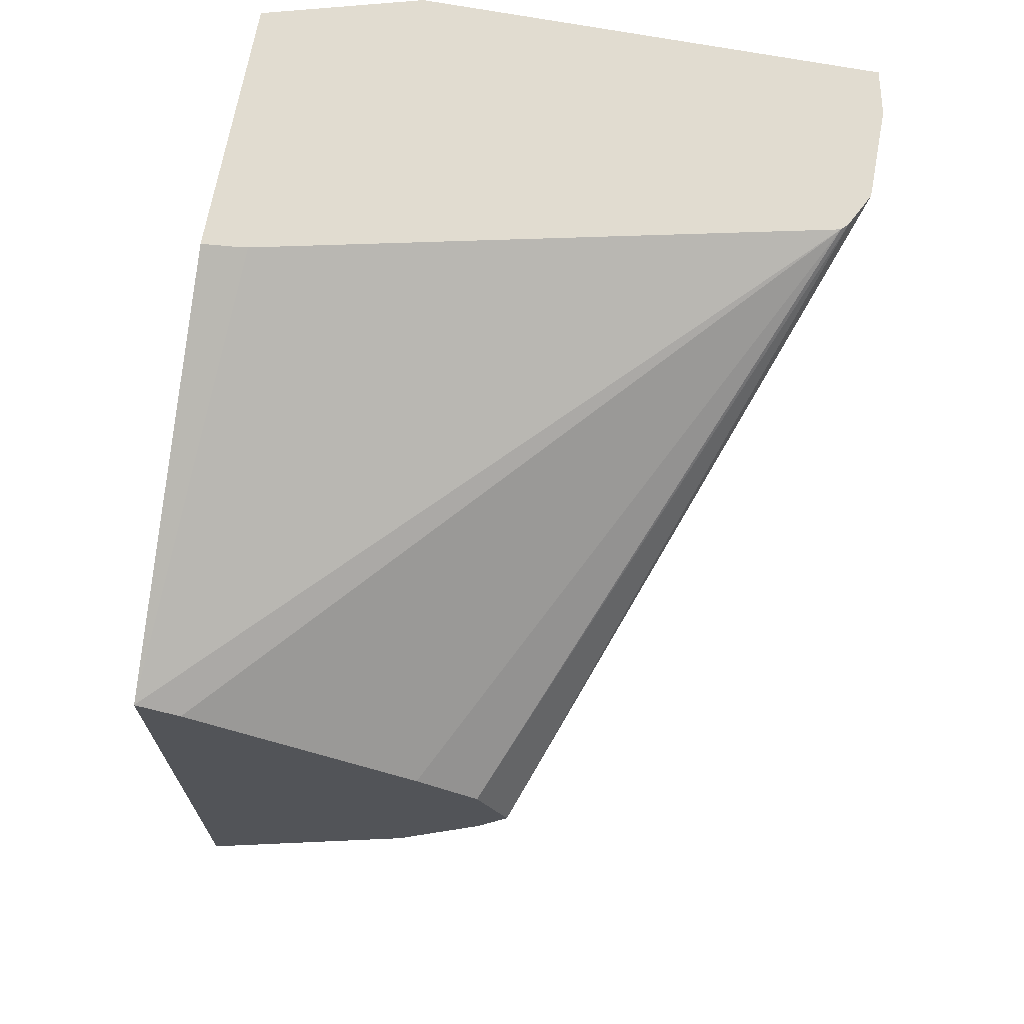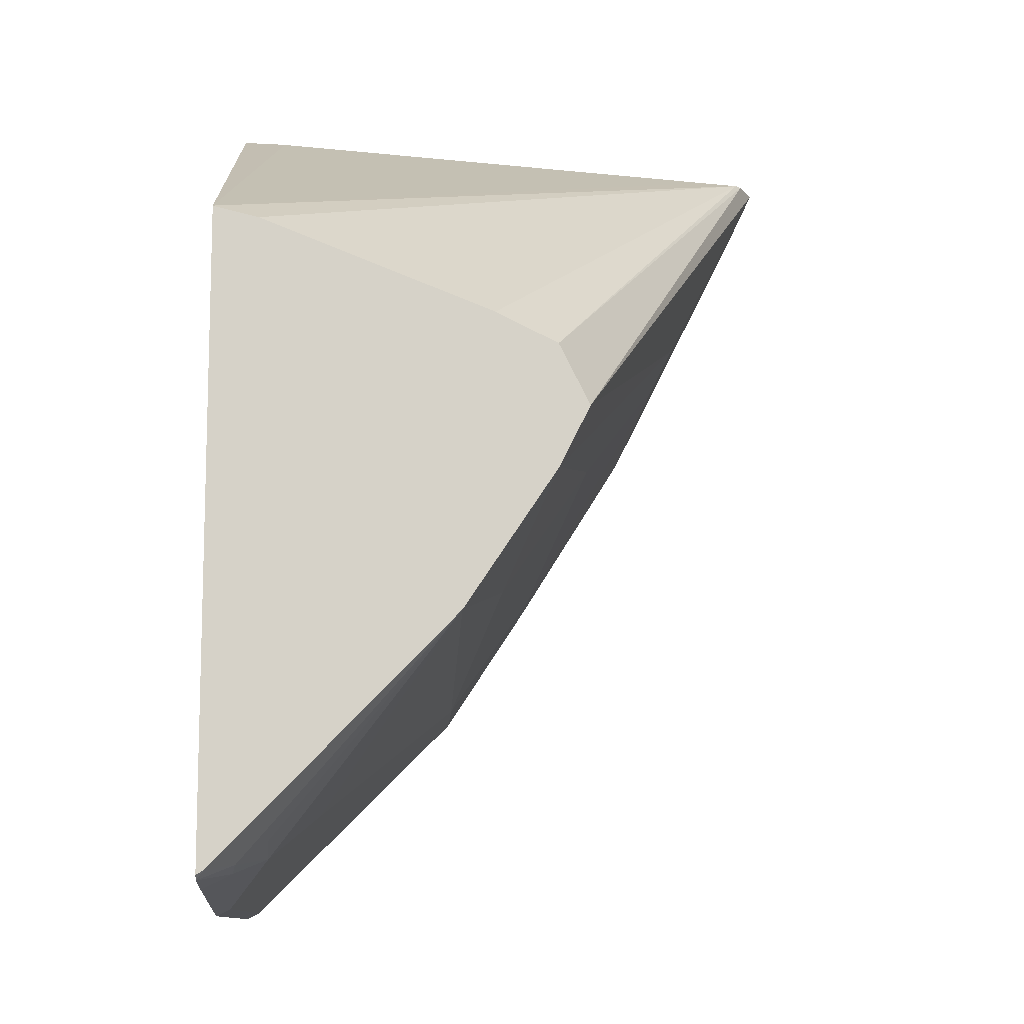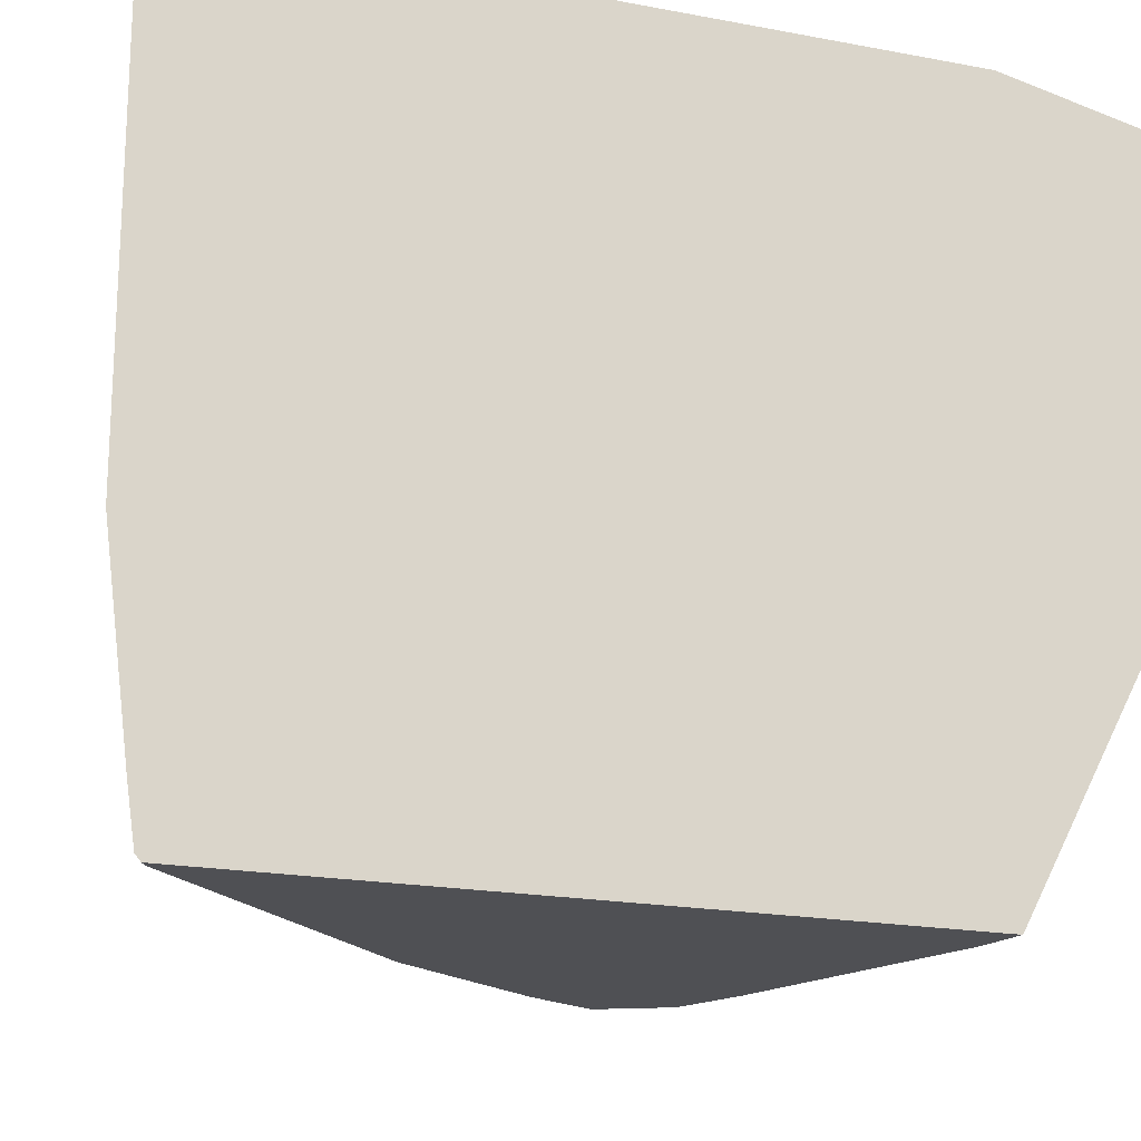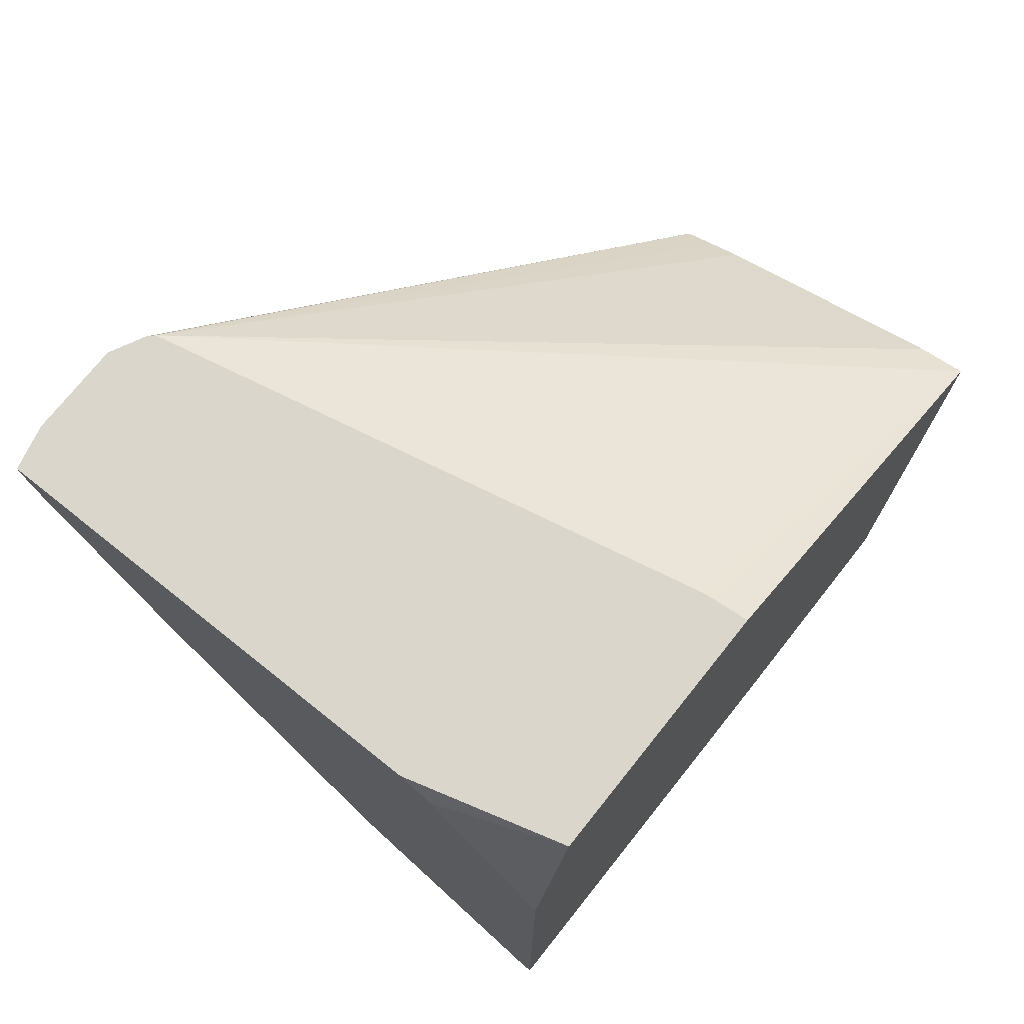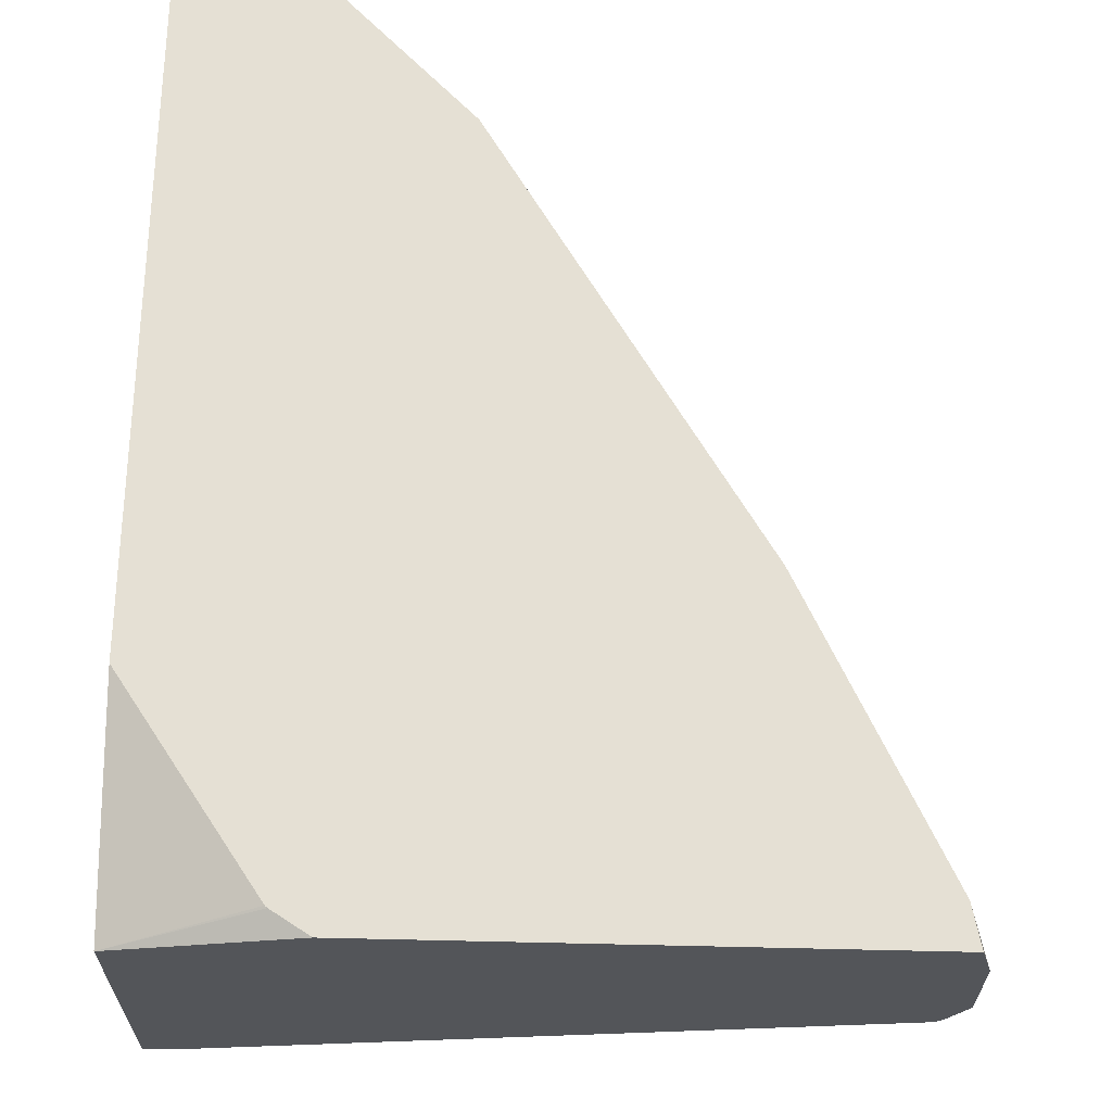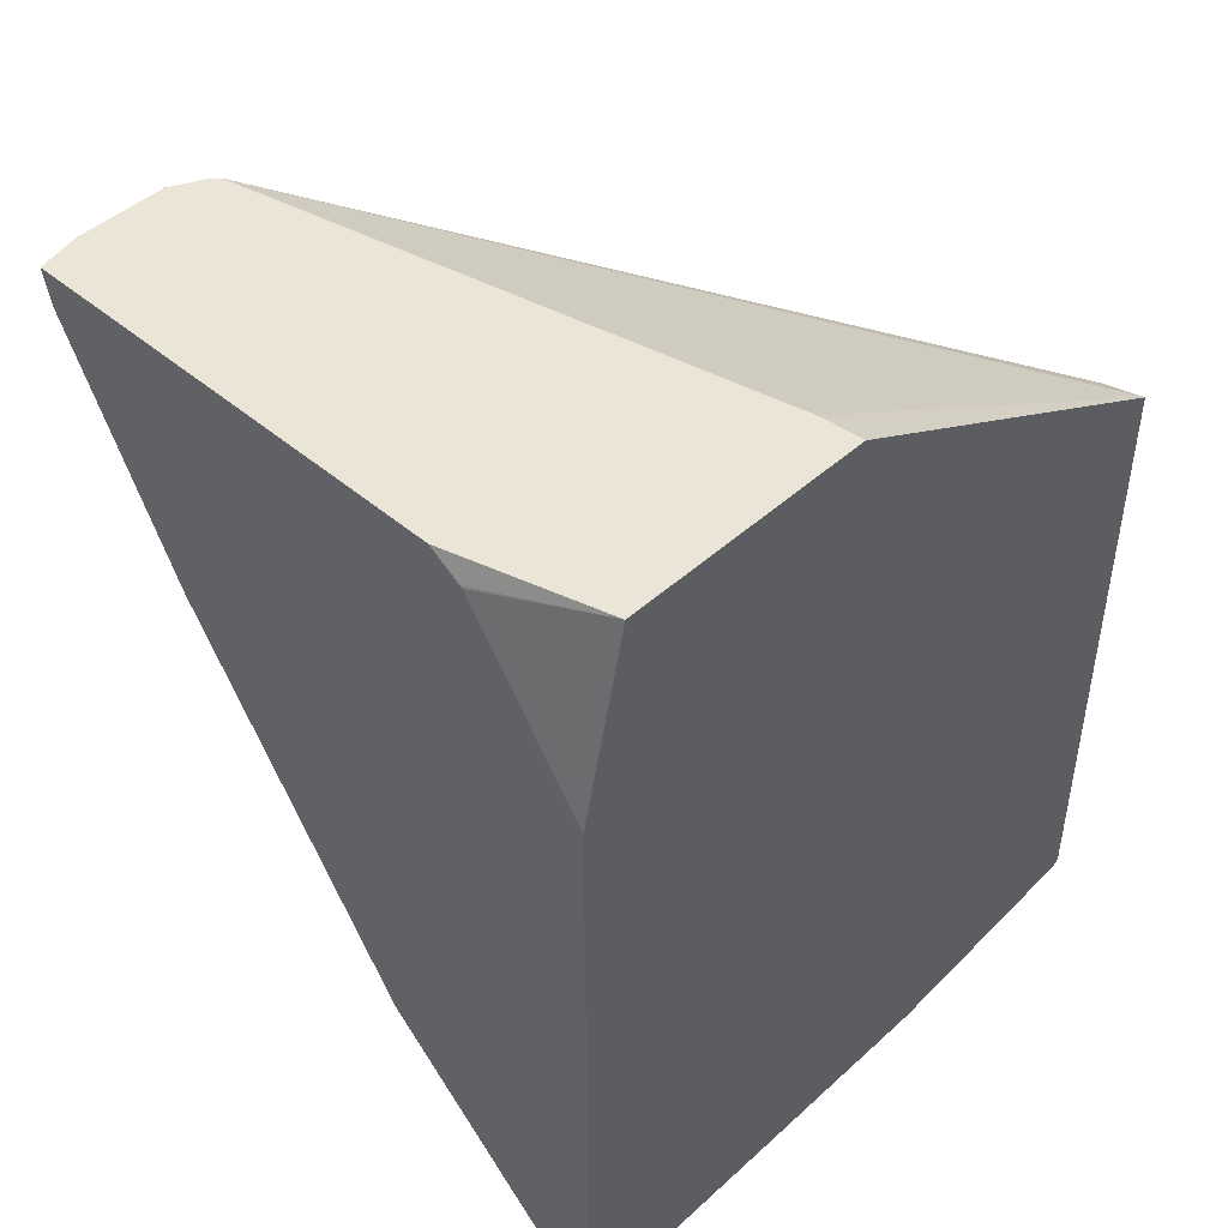
<metadata>
{"format":"obj","ext":"obj","renderer":"f3d","projection":"perspective","resolution":1024,"background":"white","views":[{"elev":69.4,"azim":10.5,"up":"+Z"},{"elev":-10.7,"azim":-2.7,"up":"+Z"},{"elev":-19.2,"azim":-109.9,"up":"+Y"},{"elev":73.8,"azim":-141.4,"up":"+Z"},{"elev":65.7,"azim":1.3,"up":"+Y"},{"elev":46.0,"azim":-135.9,"up":"+Z"}]}
</metadata>
<code>
v 0.000442 -0.2972 -0.5205
v 0.000442 -0.2947 -0.5225
v 0.001717 -0.2972 -0.5197
v 0.000442 -0.2972 -0.2486
v 0.01301 -0.2727 -0.5194
v 0.01462 -0.2824 -0.5162
v 0.003705 -0.2972 -0.5185
v 0.000442 -0.2727 -0.5257
v 0.01948 -0.2972 -0.2533
v 0.2509 -0.07567 -0.16
v 0.2337 -0.0795 -0.16
v 0.01948 -0.1268 -0.16
v 0.0153 -0.1273 -0.16
v 0.000442 -0.1287 -0.16
v 0.000442 -0.1948 -0.5354
v 0.006509 -0.1948 -0.5324
v 0.02598 -0.2532 -0.5129
v 0.0268 -0.2727 -0.5064
v 0.1039 -0.2972 -0.4155
v 0.1169 -0.2972 -0.2922
v 0.2537 -0.07272 -0.16
v 0.1299 -0.2972 -0.2987
v 0.1428 -0.2972 -0.3052
v 0.000442 -0.0195 -0.16
v 0.000442 -0.0009718 -0.5354
v 0.005872 -0.0009718 -0.5327
v 0.006509 -0.0009718 -0.5324
v 0.04546 -0.2143 -0.4934
v 0.1039 -0.07793 -0.435
v 0.1234 -0.2143 -0.3961
v 0.1428 -0.2972 -0.3571
v 0.2609 -0.05845 -0.16
v 0.1558 -0.2972 -0.3312
v 0.06562 -0.0009718 -0.16
v 0.05211 -0.0009718 -0.1685
v 0.05127 -0.0009718 -0.1692
v 0.000442 -0.0009718 -0.243
v 0.1039 -0.0009718 -0.435
v 0.1428 -0.05845 -0.3766
v 0.1623 -0.1948 -0.3377
v 0.1542 -0.2972 -0.3345
v 0.2013 -0.1169 -0.2792
v 0.2094 -0.1266 -0.263
v 0.2289 -0.08768 -0.224
v 0.2337 -0.07793 -0.2143
v 0.2609 -0.0195 -0.16
v 0.2566 -0.0009718 -0.16
v 0.1428 -0.0195 -0.3766
v 0.2013 -0.0009718 -0.2792
v 0.1899 -0.02925 -0.3019
v 0.2078 -0.1169 -0.2662
v 0.2337 -0.0009718 -0.2143
v 0.2078 -0.0009718 -0.2662
v 0.2464 -0.0009718 -0.1889
v 0.2532 -0.0009718 -0.1753
f 29 48 39
f 25 27 26
f 25 38 27
f 29 38 48
f 25 53 49
f 25 52 53
f 25 54 52
f 25 55 54
f 25 47 55
f 25 34 47
f 25 49 38
f 24 34 35
f 25 36 35
f 25 37 36
f 24 36 37
f 24 35 36
f 21 33 32
f 21 23 33
f 19 28 29
f 19 30 31
f 19 29 30
f 29 39 30
f 17 19 18
f 25 35 34
f 30 39 40
f 42 51 43
f 31 40 42
f 17 28 19
f 49 53 50
f 48 49 50
f 46 55 47
f 46 54 55
f 46 52 54
f 44 53 52
f 44 50 53
f 44 51 50
f 44 52 45
f 43 51 44
f 42 50 51
f 39 42 40
f 39 50 42
f 39 48 50
f 38 49 48
f 33 41 43
f 32 33 43
f 32 45 52
f 32 44 45
f 32 43 44
f 31 43 41
f 31 42 43
f 30 40 31
f 16 28 17
f 32 52 46
f 16 38 29
f 4 9 10
f 2 8 5
f 2 7 3
f 2 6 7
f 2 5 6
f 1 8 2
f 1 15 8
f 1 25 15
f 1 37 25
f 1 24 37
f 1 4 14
f 1 9 4
f 1 20 9
f 1 22 20
f 1 23 22
f 1 33 23
f 1 41 33
f 1 31 41
f 1 19 31
f 1 7 19
f 1 3 7
f 1 2 3
f 16 29 28
f 4 10 11
f 4 11 12
f 1 14 24
f 4 13 14
f 16 27 38
f 4 12 13
f 16 26 27
f 15 26 16
f 15 25 26
f 10 23 21
f 10 22 23
f 10 20 22
f 10 13 12
f 10 14 13
f 10 24 14
f 10 34 24
f 10 47 34
f 10 12 11
f 10 46 47
f 5 8 15
f 5 16 17
f 5 17 6
f 6 17 18
f 6 18 19
f 5 15 16
f 6 19 7
f 9 20 10
f 10 21 32
f 10 32 46

</code>
